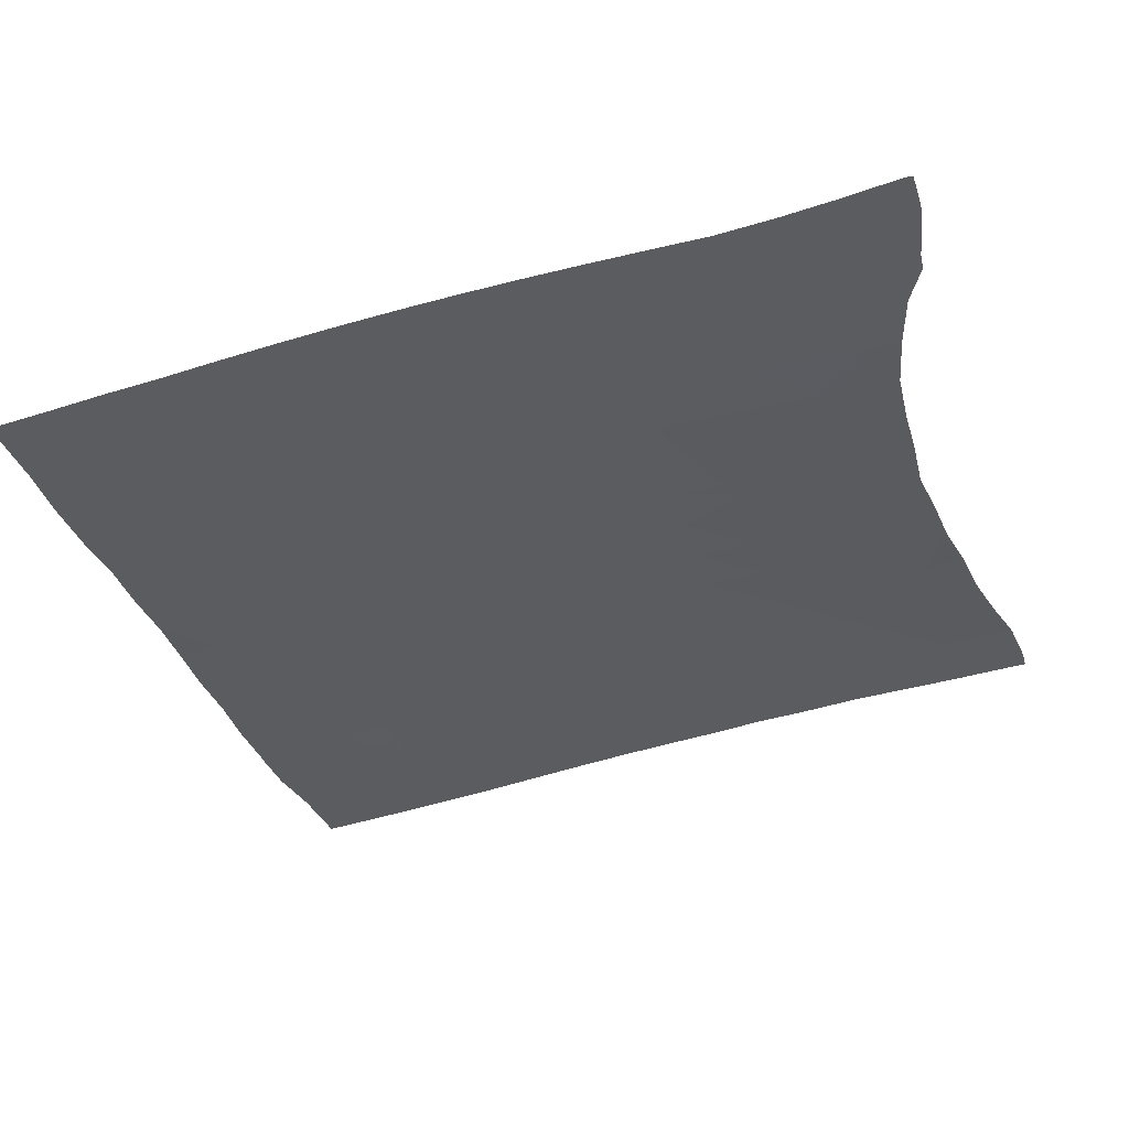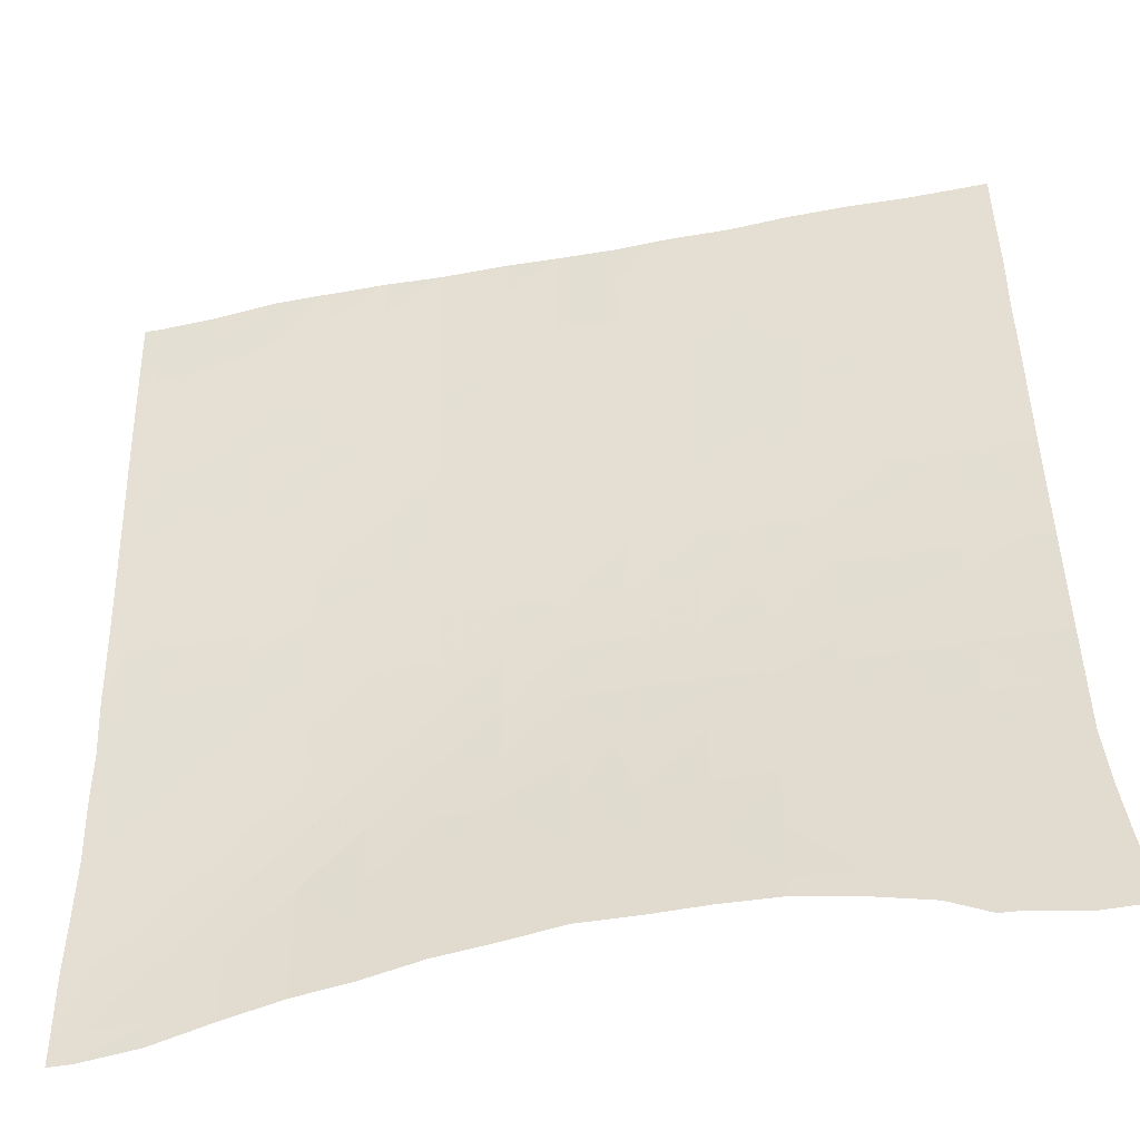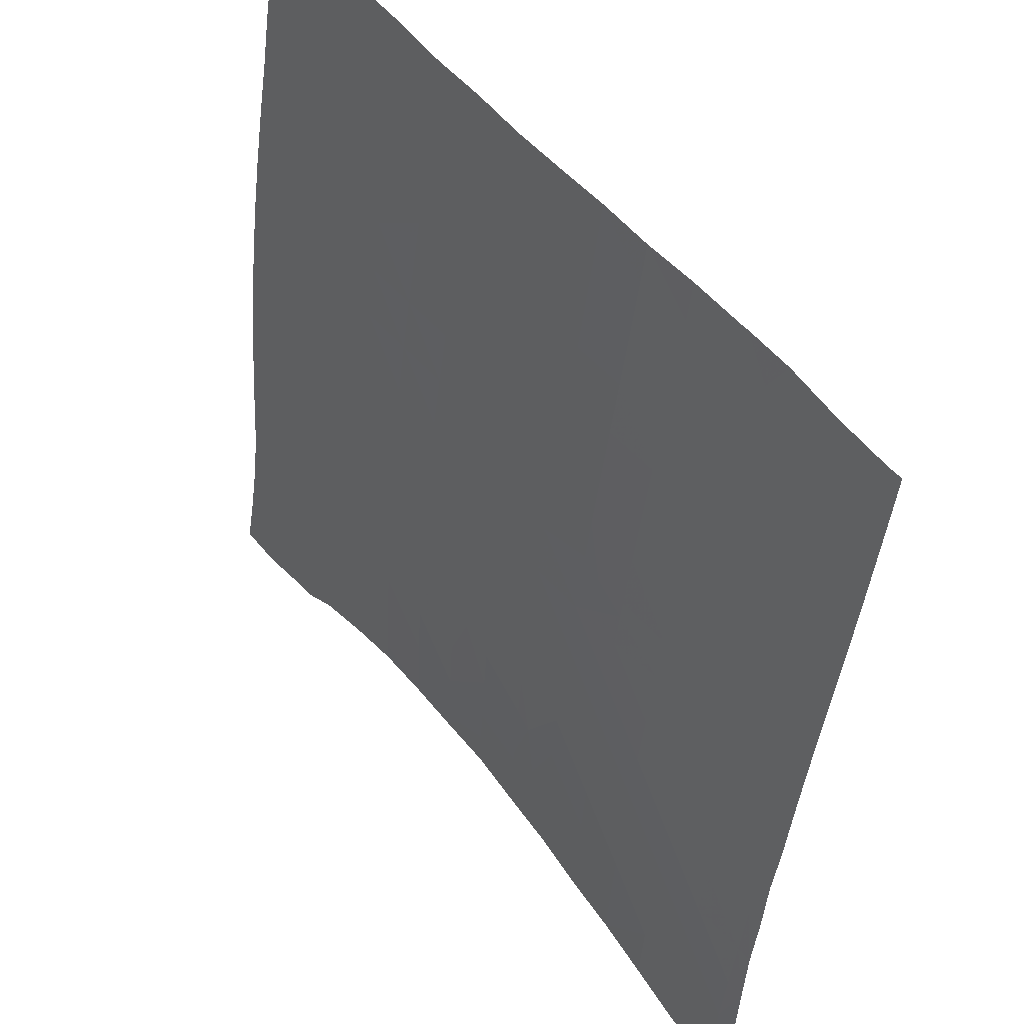
<metadata>
{"format":"obj","ext":"obj","renderer":"f3d","projection":"perspective","resolution":1024,"background":"white","views":[{"elev":-29.9,"azim":-74.7,"up":"+Z"},{"elev":-50.9,"azim":-165.7,"up":"+Y"},{"elev":50.9,"azim":55.6,"up":"+Y"}]}
</metadata>
<code>
v 0.06979 0.1919 0.8759
v 0.08281 0.1922 0.8748
v 0.08308 0.1746 0.8773
v 0.1208 0.1926 0.8716
v 0.1212 0.1604 0.8761
v 0.08236 0.2152 0.8716
v 0.04974 0.2168 0.874
v 0.1205 0.2091 0.8694
v 0.1585 0.1925 0.8685
v 0.1588 0.1718 0.8714
v 0.1691 0.1924 0.8676
v 0.1692 0.1897 0.868
v 0.1583 0.2056 0.8667
v 0.1689 0.2055 0.8659
v 0.1731 -0.1488 0.919
v -0.2935 0.1486 0.9093
v -0.2595 0.1493 0.9068
v -0.259 0.1153 0.9123
v 0.1244 -0.07342 0.9127
v 0.08643 -0.07377 0.916
v 0.08586 -0.03587 0.9106
v 0.1239 -0.0355 0.9072
v -0.1243 0.03741 0.9154
v -0.1055 0.03769 0.914
v -0.1053 0.02462 0.9161
v -0.06932 0.1516 0.8935
v -0.1074 0.151 0.896
v -0.1081 0.1888 0.8902
v -0.2219 0.1879 0.8979
v -0.2598 0.1876 0.9006
v -0.2603 0.2233 0.8949
v -0.2224 0.22 0.8928
v -0.0699 0.1895 0.8877
v 0.04789 -0.0362 0.9139
v 0.04727 0.001638 0.9081
v 0.08524 0.001969 0.9047
v -0.1761 0.07446 0.9129
v -0.1442 0.07493 0.9106
v -0.1438 0.05054 0.9145
v 0.05987 -0.074 0.9183
v 0.08663 -0.08701 0.9178
v -0.03125 0.1521 0.8905
v -0.1847 0.2199 0.8903
v -0.03175 0.1901 0.8848
v -0.1841 0.188 0.8952
v 0.1232 0.002323 0.9012
v -0.391 0.1488 0.9157
v -0.3738 0.1865 0.9084
v -0.3734 0.1497 0.9144
v -0.3738 0.1483 0.9147
v -0.3911 0.1871 0.9094
v 0.1249 -0.1062 0.9172
v -0.1087 0.2184 0.8858
v -0.1455 0.1505 0.8985
v -0.1835 0.1501 0.9011
v -0.1461 0.1883 0.8927
v -0.07047 0.2192 0.8832
v -0.1061 0.07549 0.908
v -0.3365 0.1857 0.9061
v -0.3364 0.1827 0.9066
v 0.1624 -0.07305 0.9095
v 0.1332 -0.1113 0.9172
v 0.163 -0.111 0.9146
v 0.1633 -0.1308 0.9173
v 0.1618 -0.03512 0.9039
v -0.03222 0.2177 0.8806
v -0.3898 0.07966 0.9273
v -0.3899 0.111 0.922
v 0.1731 -0.07299 0.9085
v 0.1725 -0.03506 0.903
v -0.3742 0.2246 0.9022
v -0.3916 0.2252 0.9032
v 0.006819 0.1526 0.8872
v 0.006352 0.1907 0.8815
v -0.1468 0.2179 0.8882
v -0.337 0.2237 0.8999
v 0.1612 0.002664 0.8978
v 0.1737 -0.1109 0.9137
v 0.04504 0.1533 0.8837
v 0.04455 0.1914 0.8782
v 0.1719 0.002718 0.8969
v -0.2982 0.1865 0.9034
v -0.2979 0.1561 0.9083
v -0.07191 0.000345 0.9176
v -0.06676 0.000425 0.9172
v -0.0667 -0.003601 0.9178
v 0.005901 0.2183 0.8775
v 0.04663 0.03941 0.902
v 0.08462 0.03979 0.8985
v -0.02868 0.00096 0.9144
v -0.02823 -0.02879 0.9188
v 0.04409 0.2167 0.8745
v 0.1226 0.04012 0.8949
v -0.2988 0.2245 0.8973
v 0.08408 0.07775 0.8921
v 0.04602 0.07726 0.8957
v 0.04551 0.1153 0.8896
v 0.08368 0.1159 0.8859
v -0.01345 -0.03679 0.9189
v 0.009913 -0.03654 0.917
v 0.01009 -0.04881 0.9188
v 0.1221 0.07807 0.8885
v 0.04838 -0.06838 0.9185
v 0.1216 0.1162 0.8825
v -0.2501 0.1115 0.9123
v -0.2209 0.1118 0.9101
v -0.2208 0.1002 0.912
v 0.08332 0.1542 0.8802
v -0.1829 0.1122 0.9072
v -0.1824 0.07915 0.9126
v 0.1605 0.04038 0.8914
v 0.1213 0.1545 0.8769
v -0.2215 0.1497 0.9039
v 0.1599 0.07819 0.8851
v 0.009316 0.001329 0.9114
v 0.1594 0.1162 0.8792
v 0.1712 0.04042 0.8905
v 0.17 0.1162 0.8783
v 0.1706 0.0782 0.8841
v -0.1449 0.1127 0.9045
v 0.159 0.1543 0.8738
v -0.06802 0.07604 0.9054
v -0.1068 0.1133 0.9019
v -0.06867 0.1138 0.8994
v 0.1696 0.1543 0.8729
v -0.06737 0.03827 0.9114
v -0.02998 0.07649 0.9025
v -0.03063 0.1143 0.8965
v -0.02932 0.03875 0.9086
v 0.007997 0.07684 0.8993
v 0.007394 0.1147 0.8932
v 0.008654 0.03908 0.9054
v -0.336 0.1476 0.9123
v -0.3728 0.1105 0.921
v -0.3734 0.1482 0.9147
v -0.3354 0.1098 0.9186
v -0.2953 -0.002818 0.934
v -0.3335 -0.003624 0.9367
v -0.3342 0.03414 0.931
v 0.05117 -0.3028 0.9464
v 0.0141 -0.3326 0.9505
v 0.0132 -0.3032 0.9476
v 0.05217 -0.3371 0.9499
v 0.1752 -0.2249 0.9293
v 0.1645 -0.2251 0.9302
v 0.164 -0.1869 0.925
v -0.2966 0.07268 0.9221
v -0.3348 0.07196 0.925
v -0.2274 -0.1551 0.9469
v -0.2177 -0.1549 0.9463
v -0.2177 -0.1586 0.9466
v -0.2972 0.1106 0.9158
v -0.06276 -0.304 0.95
v -0.1008 -0.3045 0.9515
v -0.1013 -0.2917 0.9505
v -0.06372 -0.2765 0.9478
v 0.1748 -0.1868 0.9241
v 0.1648 -0.2634 0.9353
v 0.1268 -0.2638 0.9382
v 0.1264 -0.2257 0.9333
v -0.296 0.03485 0.9283
v -0.1305 -0.305 0.9526
v -0.06574 -0.07561 0.9282
v -0.1039 -0.07623 0.9309
v -0.1044 -0.03817 0.9257
v -0.06622 -0.03753 0.9229
v 0.1259 -0.1876 0.9283
v 0.1255 -0.1494 0.9231
v -0.1796 -0.1544 0.9441
v -0.1795 -0.1725 0.9456
v 0.1635 -0.1489 0.9198
v -0.2584 0.07342 0.9192
v -0.2589 0.1114 0.913
v -0.04348 -0.2669 0.9463
v -0.02476 -0.3036 0.9488
v -0.02591 -0.2666 0.9456
v -0.1266 -0.1922 0.9442
v -0.1032 -0.1918 0.9429
v -0.1032 -0.2012 0.9437
v -0.3873 -0.1525 0.9565
v -0.3875 -0.1179 0.9535
v -0.37 -0.1181 0.9524
v 0.1776 -0.2634 0.9343
v -0.02765 -0.07507 0.9254
v -0.02812 -0.03698 0.92
v -0.2572 -0.00224 0.9312
v -0.2578 0.03552 0.9254
v -0.02654 -0.2288 0.9425
v -0.1769 -0.318 0.9555
v -0.05253 -0.2294 0.9436
v -0.1414 -0.1537 0.9419
v -0.1413 -0.187 0.9446
v -0.1386 -0.3181 0.9539
v -0.2978 0.1484 0.9096
v 0.01223 -0.266 0.9442
v -0.06495 -0.191 0.941
v -0.06485 -0.2215 0.9435
v -0.3703 -0.07979 0.9486
v -0.37 -0.1181 0.9524
v -0.3878 -0.0795 0.9497
v -0.1049 -0.000191 0.92
v 0.05043 -0.2652 0.9427
v -0.1032 -0.153 0.9396
v -0.1004 -0.3168 0.9524
v 0.08746 -0.1498 0.9264
v 0.04945 -0.1502 0.9295
v 0.049 -0.1121 0.9245
v 0.01179 -0.2278 0.9407
v 0.08699 -0.1117 0.9212
v -0.1389 -0.3091 0.9533
v -0.3327 -0.08002 0.9462
v -0.3325 -0.09932 0.9483
v -0.02668 -0.1901 0.9389
v -0.2912 -0.1178 0.9475
v -0.2561 -0.1172 0.9452
v -0.2559 -0.1405 0.9474
v -0.218 -0.1166 0.9429
v 0.05013 -0.2268 0.9387
v 0.125 -0.1114 0.9179
v 0.09022 -0.3395 0.9488
v 0.0904 -0.3452 0.9495
v -0.1799 -0.1159 0.9405
v -0.2946 -0.0794 0.9437
v -0.2943 -0.1158 0.9475
v -0.2564 -0.07874 0.9413
v 0.1283 -0.339 0.9469
v 0.1288 -0.3551 0.9487
v -0.2183 -0.07818 0.9388
v 0.08921 -0.3024 0.9448
v 0.04846 -0.07411 0.9192
v -0.1802 -0.07758 0.9362
v 0.1273 -0.3019 0.9427
v 0.01044 -0.07454 0.9224
v -0.06503 -0.1522 0.9373
v -0.2567 -0.04025 0.9365
v 0.1668 -0.3597 0.9469
v 0.1661 -0.339 0.9446
v -0.1417 -0.1152 0.9381
v -0.2204 0.07387 0.9163
v 0.1819 -0.3597 0.9459
v 0.1812 -0.339 0.9435
v -0.2187 -0.0399 0.9339
v -0.1806 -0.03939 0.9312
v -0.02686 -0.1515 0.9349
v 0.1651 -0.3018 0.9401
v -0.1035 -0.1144 0.9355
v -0.1823 0.07437 0.9133
v -0.2192 -0.001899 0.9284
v 0.01161 -0.1892 0.9368
v 0.1802 -0.3019 0.939
v -0.142 -0.07693 0.9336
v 0.08865 -0.2644 0.9407
v 0.04985 -0.1884 0.9343
v -0.1811 -0.001364 0.9255
v -0.1425 -0.0388 0.9284
v 0.01131 -0.1508 0.9323
v 0.08832 -0.2261 0.9362
v -0.06532 -0.1138 0.933
v -0.143 -0.000776 0.9227
v -0.3707 -0.04147 0.9442
v -0.3882 -0.04114 0.9453
v -0.02722 -0.1132 0.9303
v -0.06216 -0.3218 0.9515
v -0.333 -0.04168 0.9417
v -0.2198 0.03599 0.9224
v -0.3711 -0.003328 0.9392
v -0.3886 -0.00297 0.9403
v -0.02407 -0.3254 0.9507
v -0.1817 0.03655 0.9195
v 0.01091 -0.1126 0.9275
v -0.2948 -0.04085 0.9392
v -0.1436 0.03713 0.9167
v 0.0879 -0.1879 0.9314
v -0.3717 0.03461 0.9335
v -0.3891 0.035 0.9346
v -0.3722 0.07253 0.9273
v -0.3897 0.07294 0.9284
v -0.3999 -0.3544 0.971
v -0.4 -0.349 0.9706
v -0.3867 -0.349 0.9698
v -0.2936 -0.1945 0.9538
v -0.3318 -0.1952 0.9562
v -0.332 -0.1567 0.9534
v -0.2939 -0.1561 0.951
v -0.103 -0.2304 0.946
v -0.06479 -0.2296 0.9442
v -0.2158 -0.3072 0.9566
v -0.1773 -0.3061 0.9547
v -0.2154 -0.3196 0.9574
v -0.2555 -0.1939 0.9515
v -0.1022 -0.2678 0.9487
v -0.06403 -0.2672 0.9471
v -0.2558 -0.1555 0.9486
v -0.3943 -0.3106 0.9678
v -0.3688 -0.3106 0.9661
v -0.3687 -0.3376 0.9678
v -0.139 -0.3052 0.953
v -0.331 -0.3104 0.9636
v -0.3309 -0.339 0.9654
v -0.3697 -0.1565 0.9557
v -0.3872 -0.1563 0.9568
v -0.2923 -0.3359 0.9628
v -0.3188 -0.3488 0.9653
v -0.37 -0.1181 0.9524
v -0.2169 -0.2703 0.9542
v -0.2543 -0.3085 0.9587
v -0.2551 -0.271 0.9564
v -0.3323 -0.1183 0.9501
v -0.2538 -0.3265 0.9599
v -0.1787 -0.2694 0.9522
v -0.2927 -0.3096 0.9611
v -0.2554 -0.2327 0.954
v -0.2174 -0.2323 0.9518
v -0.2943 -0.1178 0.9477
v -0.1793 -0.2317 0.9498
v -0.369 -0.272 0.9637
v -0.3897 -0.2719 0.9651
v -0.1404 -0.2686 0.9504
v -0.3312 -0.272 0.9612
v -0.3692 -0.2335 0.9613
v -0.3867 -0.2332 0.9624
v -0.2175 -0.1935 0.9492
v -0.3315 -0.2336 0.9588
v -0.1794 -0.193 0.9471
v -0.1412 -0.2311 0.9478
v -0.2932 -0.2716 0.9587
v -0.3694 -0.1949 0.9586
v -0.387 -0.1947 0.9597
v -0.2934 -0.2331 0.9563
v -0.1413 -0.1924 0.945
v -0.3878 -0.3549 0.9702
v -0.3687 -0.3553 0.969
v -0.3687 -0.3493 0.9686
v -0.3309 -0.3492 0.9661
f 1 2 3
f 3 4 5
f 2 4 3
f 6 2 1
f 1 7 6
f 4 2 6
f 6 8 4
f 4 9 10
f 10 5 4
f 9 11 12
f 12 10 9
f 13 4 8
f 9 4 13
f 14 9 13
f 11 9 14
f 16 17 18
f 19 20 21
f 21 22 19
f 23 24 25
f 26 27 28
f 29 30 31
f 31 32 29
f 28 33 26
f 21 34 35
f 35 36 21
f 37 38 39
f 40 20 41
f 42 26 33
f 43 29 32
f 22 21 36
f 33 44 42
f 45 29 43
f 36 46 22
f 47 48 49
f 50 47 49
f 51 48 47
f 41 19 52
f 20 19 41
f 33 28 53
f 54 55 45
f 45 56 54
f 53 57 33
f 58 24 23
f 39 58 23
f 38 58 39
f 48 59 60
f 61 19 22
f 62 63 64
f 22 65 61
f 60 49 48
f 27 54 56
f 44 33 57
f 57 66 44
f 56 28 27
f 69 61 65
f 65 70 69
f 71 51 72
f 48 51 71
f 73 42 44
f 68 47 50
f 44 74 73
f 56 45 43
f 43 75 56
f 76 48 71
f 65 22 46
f 59 48 76
f 46 77 65
f 64 78 15
f 63 78 64
f 28 56 75
f 79 73 74
f 75 53 28
f 74 80 79
f 70 65 77
f 77 81 70
f 60 82 83
f 59 82 60
f 61 63 62
f 19 61 62
f 52 19 62
f 84 85 86
f 74 44 66
f 66 87 74
f 36 35 88
f 88 89 36
f 78 63 61
f 83 17 16
f 30 17 83
f 82 30 83
f 61 69 78
f 86 90 91
f 80 74 87
f 87 92 80
f 85 90 86
f 46 36 89
f 89 93 46
f 82 59 76
f 76 94 82
f 95 96 97
f 97 98 95
f 99 100 101
f 30 82 94
f 94 31 30
f 89 88 96
f 96 95 89
f 102 95 98
f 101 34 103
f 98 104 102
f 93 89 95
f 95 102 93
f 105 106 107
f 100 34 101
f 98 97 79
f 79 108 98
f 77 46 93
f 107 109 110
f 106 109 107
f 93 111 77
f 104 98 108
f 108 112 104
f 81 77 111
f 113 106 105
f 17 113 105
f 18 17 105
f 114 102 104
f 115 100 99
f 104 116 114
f 111 117 81
f 109 106 113
f 113 55 109
f 90 115 99
f 91 90 99
f 118 114 116
f 119 114 118
f 111 93 102
f 102 114 111
f 120 38 37
f 109 120 37
f 110 109 37
f 117 111 114
f 114 119 117
f 34 100 115
f 115 35 34
f 121 104 112
f 116 104 121
f 58 38 120
f 122 58 123
f 123 124 122
f 120 123 58
f 125 116 121
f 118 116 125
f 126 85 84
f 25 126 84
f 24 126 25
f 127 122 124
f 120 109 55
f 55 54 120
f 124 128 127
f 90 85 126
f 126 129 90
f 123 120 54
f 124 123 27
f 27 26 124
f 54 27 123
f 126 24 58
f 58 122 126
f 79 80 1
f 3 79 1
f 108 79 3
f 113 17 30
f 30 29 113
f 128 124 26
f 26 42 128
f 129 126 122
f 122 127 129
f 5 108 3
f 112 108 5
f 130 127 128
f 55 113 29
f 128 131 130
f 29 45 55
f 115 90 129
f 129 132 115
f 80 92 7
f 7 1 80
f 96 130 131
f 131 97 96
f 35 115 132
f 132 88 35
f 121 112 5
f 5 10 121
f 131 128 42
f 42 73 131
f 125 121 10
f 132 129 127
f 127 130 132
f 10 12 125
f 97 131 73
f 88 132 130
f 130 96 88
f 73 79 97
f 21 20 40
f 34 21 40
f 103 34 40
f 133 134 135
f 136 134 133
f 137 138 139
f 140 141 142
f 143 141 140
f 144 145 146
f 147 148 136
f 149 150 151
f 136 152 147
f 153 154 155
f 155 156 153
f 146 157 144
f 158 159 160
f 160 145 158
f 139 161 137
f 155 154 162
f 163 164 165
f 165 166 163
f 146 167 168
f 151 169 170
f 168 171 146
f 150 169 151
f 172 147 152
f 152 173 172
f 174 153 156
f 175 153 174
f 176 175 174
f 177 178 179
f 180 181 182
f 183 158 145
f 145 144 183
f 184 163 166
f 166 185 184
f 186 137 161
f 161 187 186
f 188 176 174
f 174 190 188
f 152 136 133
f 170 191 192
f 169 191 170
f 146 171 15
f 157 146 15
f 133 194 152
f 195 175 176
f 142 175 195
f 179 196 197
f 178 196 179
f 181 198 199
f 182 181 199
f 200 198 181
f 161 139 148
f 148 147 161
f 165 201 84
f 166 165 84
f 86 166 84
f 202 142 195
f 203 178 177
f 140 142 202
f 191 203 177
f 192 191 177
f 205 206 207
f 152 194 16
f 195 176 188
f 188 208 195
f 207 209 205
f 189 210 193
f 18 152 16
f 173 152 18
f 198 211 212
f 91 166 86
f 212 199 198
f 187 161 147
f 213 188 190
f 185 166 91
f 196 213 190
f 197 196 190
f 147 172 187
f 214 215 216
f 202 195 208
f 217 150 149
f 216 217 149
f 208 218 202
f 215 217 216
f 162 193 210
f 49 135 50
f 204 193 162
f 154 204 162
f 168 205 209
f 209 219 168
f 221 143 220
f 133 135 49
f 169 150 217
f 217 222 169
f 49 60 133
f 184 185 99
f 212 223 224
f 196 178 203
f 101 184 99
f 217 215 225
f 226 221 220
f 227 221 226
f 225 228 217
f 83 133 60
f 194 133 83
f 229 143 140
f 207 230 40
f 220 143 229
f 16 194 83
f 222 217 228
f 228 231 222
f 41 207 40
f 209 207 41
f 232 220 229
f 226 220 232
f 211 223 212
f 233 184 101
f 203 234 196
f 228 225 235
f 236 227 226
f 172 173 105
f 191 169 222
f 226 237 236
f 107 172 105
f 222 238 191
f 52 209 41
f 219 209 52
f 239 172 107
f 240 236 237
f 237 241 240
f 235 242 228
f 225 215 214
f 223 225 214
f 103 233 101
f 224 223 214
f 231 228 242
f 213 196 234
f 242 243 231
f 234 244 213
f 230 233 103
f 237 226 232
f 232 245 237
f 203 191 238
f 238 246 203
f 110 239 107
f 247 239 110
f 168 219 62
f 64 168 62
f 242 235 186
f 208 188 213
f 186 248 242
f 213 249 208
f 99 185 91
f 241 237 245
f 245 250 241
f 238 222 231
f 231 251 238
f 105 173 18
f 171 168 64
f 229 140 202
f 202 252 229
f 218 208 249
f 243 242 248
f 249 253 218
f 248 254 243
f 84 201 25
f 15 171 64
f 232 229 252
f 252 159 232
f 249 213 244
f 251 231 243
f 243 255 251
f 244 256 249
f 40 230 103
f 252 202 218
f 218 257 252
f 164 251 255
f 255 165 164
f 253 249 256
f 256 206 253
f 37 247 110
f 159 252 257
f 257 160 159
f 246 238 251
f 251 164 246
f 62 219 52
f 234 203 246
f 246 258 234
f 255 243 254
f 254 259 255
f 245 232 159
f 159 158 245
f 260 200 261
f 198 200 260
f 165 255 259
f 259 201 165
f 244 234 258
f 258 262 244
f 183 245 158
f 264 198 260
f 211 198 264
f 250 245 183
f 258 246 164
f 248 186 187
f 187 265 248
f 164 163 258
f 266 261 267
f 260 261 266
f 254 248 265
f 265 269 254
f 262 258 163
f 163 184 262
f 153 204 154
f 263 204 153
f 138 260 266
f 265 187 172
f 172 239 265
f 256 244 262
f 262 270 256
f 175 263 153
f 268 263 175
f 264 260 138
f 269 265 239
f 239 247 269
f 206 256 270
f 270 207 206
f 223 211 264
f 264 271 223
f 259 254 269
f 269 272 259
f 270 262 184
f 184 233 270
f 225 223 271
f 271 235 225
f 207 270 233
f 233 230 207
f 259 272 23
f 25 259 23
f 201 259 25
f 142 268 175
f 141 268 142
f 271 264 138
f 138 137 271
f 257 218 253
f 253 273 257
f 269 247 37
f 39 269 37
f 272 269 39
f 235 271 137
f 137 186 235
f 23 272 39
f 160 257 273
f 273 167 160
f 274 267 275
f 266 267 274
f 273 253 206
f 276 277 67
f 68 276 67
f 134 276 68
f 206 205 273
f 139 266 274
f 138 266 139
f 136 276 134
f 167 273 205
f 148 276 136
f 205 168 167
f 276 275 277
f 274 275 276
f 50 134 68
f 145 160 167
f 167 146 145
f 135 134 50
f 148 274 276
f 139 274 148
f 278 279 280
f 281 282 283
f 283 284 281
f 197 285 179
f 286 285 197
f 287 288 189
f 289 287 189
f 290 281 284
f 291 292 156
f 156 155 291
f 284 293 290
f 294 295 296
f 190 286 197
f 280 294 296
f 279 294 280
f 156 292 174
f 288 297 210
f 210 189 288
f 296 298 299
f 295 298 296
f 286 291 285
f 292 291 286
f 210 297 162
f 300 301 180
f 292 286 190
f 182 300 180
f 304 300 182
f 190 174 292
f 305 306 307
f 287 306 305
f 308 300 304
f 283 300 308
f 310 287 305
f 288 287 310
f 199 304 182
f 311 302 303
f 299 311 303
f 298 311 299
f 308 304 199
f 199 212 308
f 305 307 312
f 312 313 305
f 306 302 311
f 309 302 306
f 284 283 308
f 308 314 284
f 310 305 313
f 313 315 310
f 316 294 317
f 295 294 316
f 284 314 214
f 216 284 214
f 293 284 216
f 318 288 310
f 297 288 318
f 319 295 316
f 224 308 212
f 298 295 319
f 314 308 224
f 214 314 224
f 320 317 321
f 316 317 320
f 313 312 290
f 290 322 313
f 318 291 155
f 162 318 155
f 297 318 162
f 323 316 320
f 315 313 322
f 322 324 315
f 319 316 323
f 318 310 315
f 315 325 318
f 311 298 319
f 319 326 311
f 290 293 149
f 322 290 149
f 151 322 149
f 285 318 325
f 291 318 285
f 306 311 326
f 170 322 151
f 326 307 306
f 324 322 170
f 327 321 328
f 320 321 327
f 325 315 324
f 326 319 323
f 323 329 326
f 324 330 325
f 282 320 327
f 323 320 282
f 307 326 329
f 329 312 307
f 300 328 301
f 327 328 300
f 325 330 177
f 285 325 177
f 179 285 177
f 283 327 300
f 282 327 283
f 192 324 170
f 330 324 192
f 177 330 192
f 329 323 282
f 282 281 329
f 149 293 216
f 287 309 306
f 289 309 287
f 312 329 281
f 281 290 312
f 280 331 278
f 332 331 280
f 333 332 280
f 334 332 333
f 296 333 280
f 299 333 296
f 334 333 299
f 303 334 299

</code>
